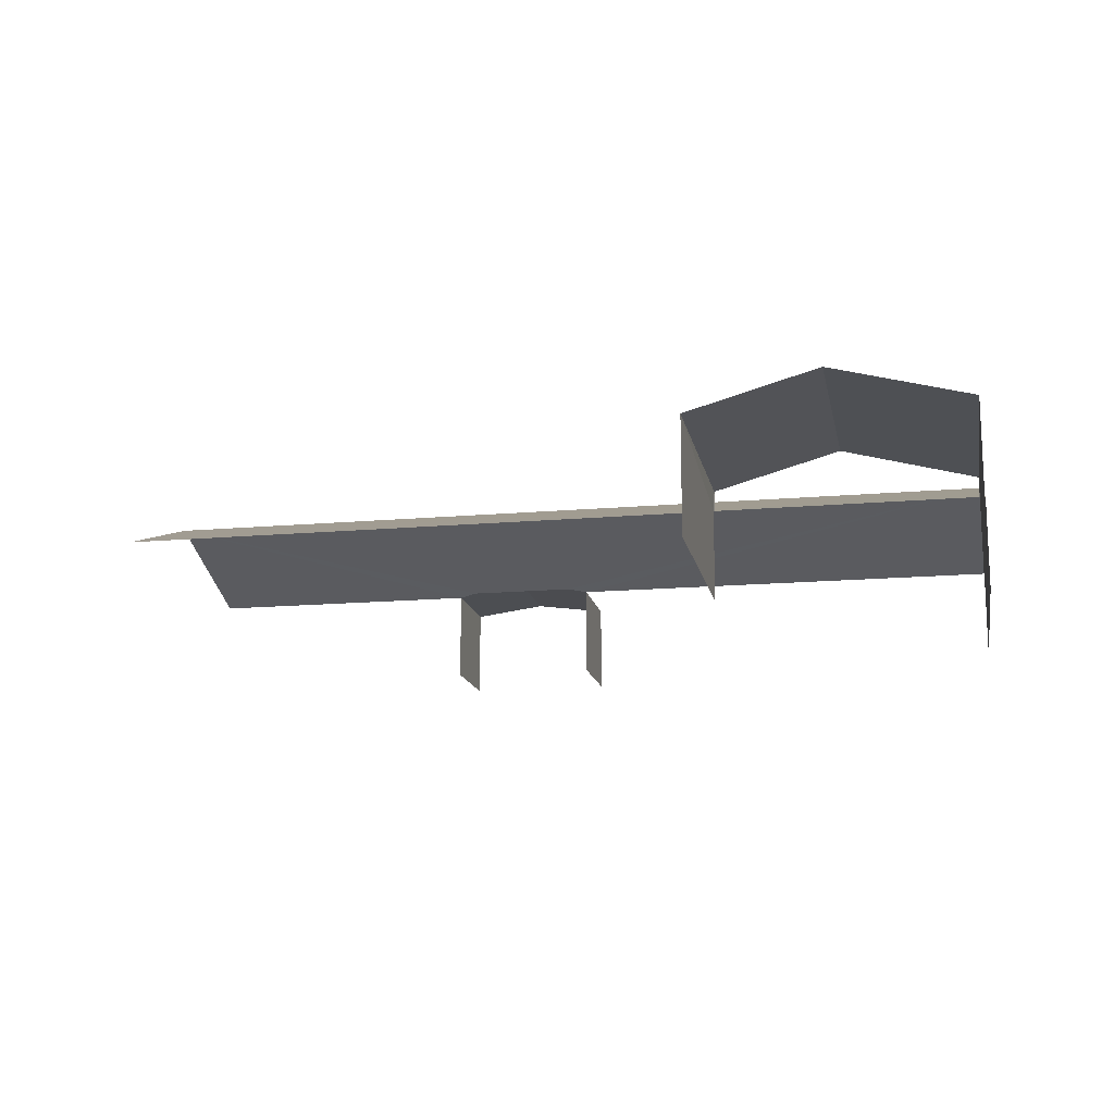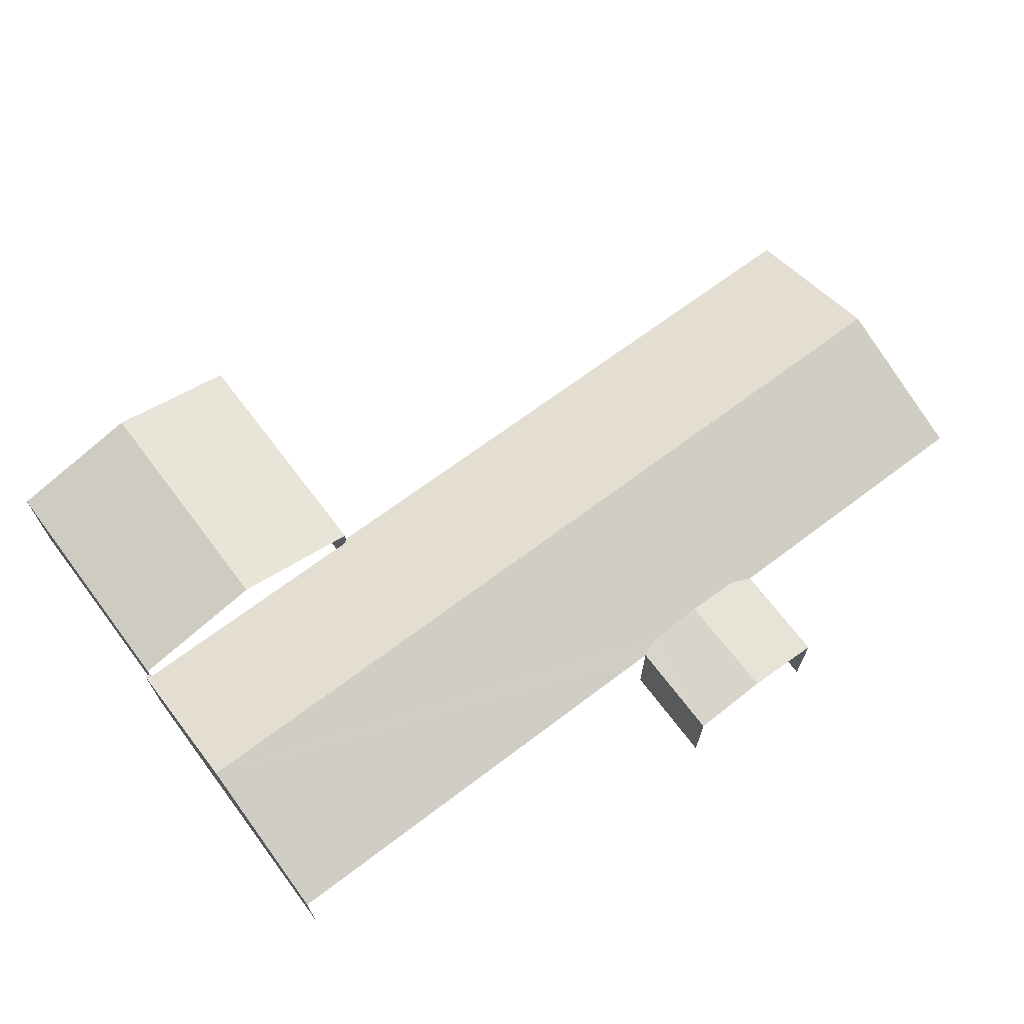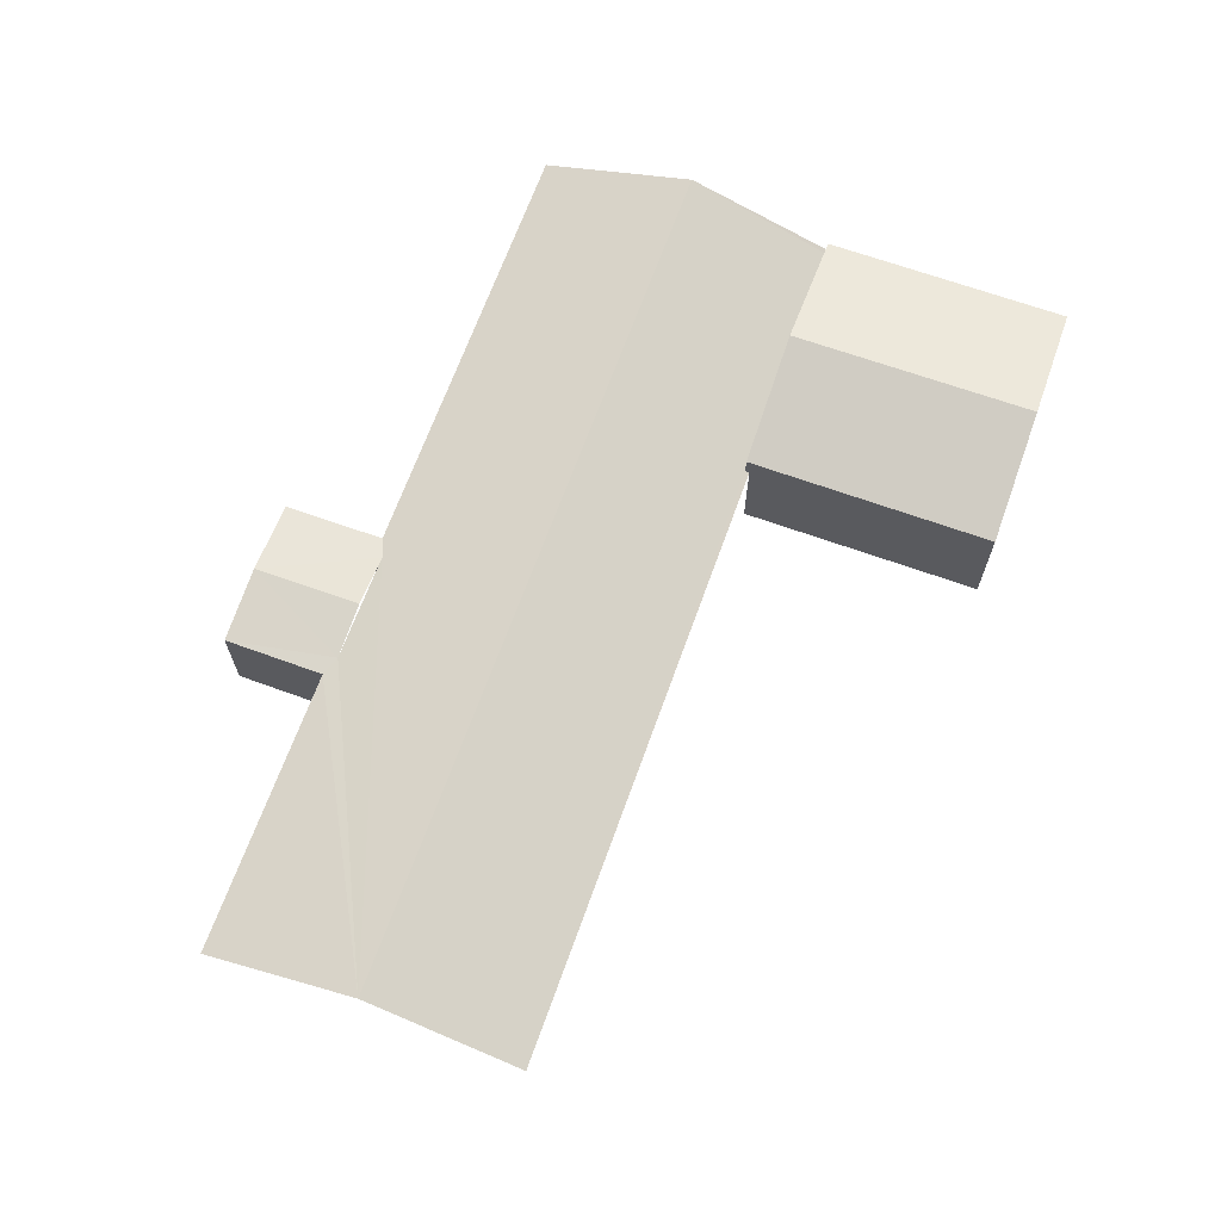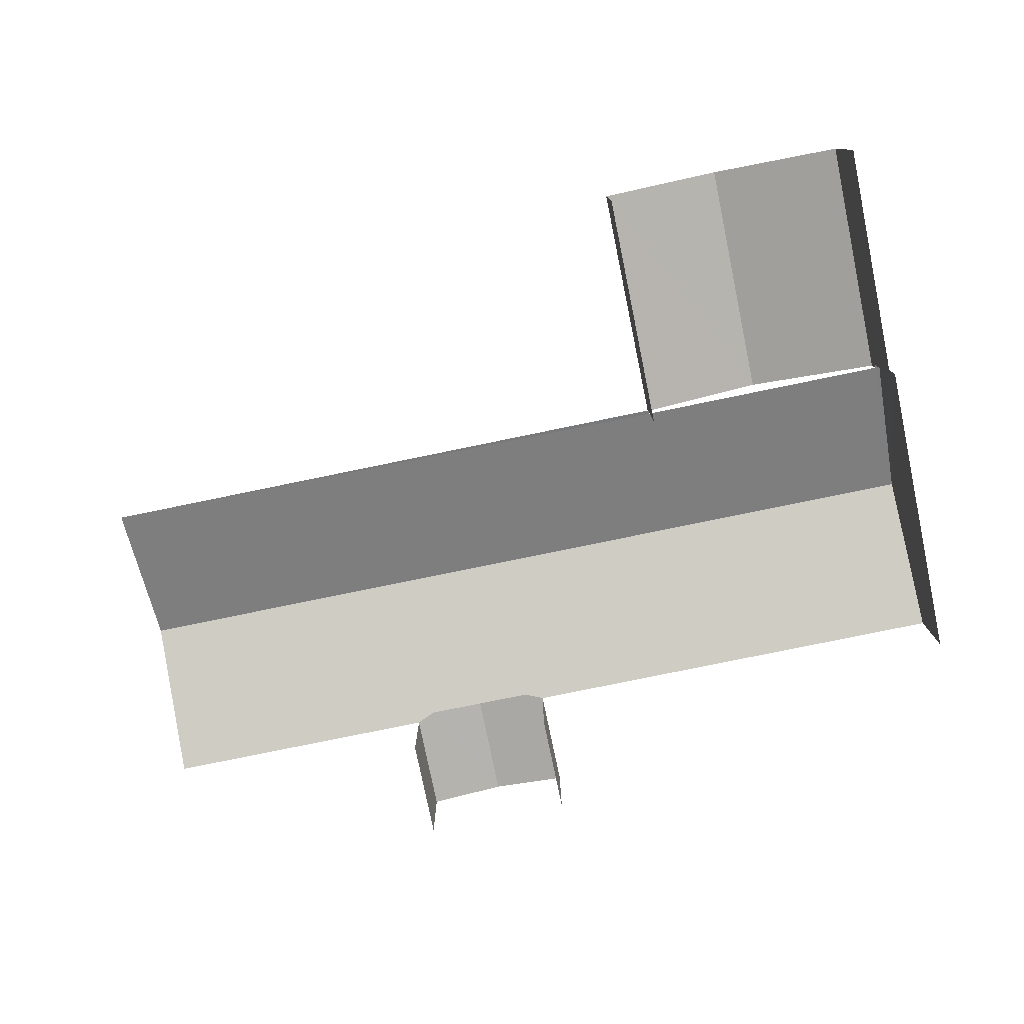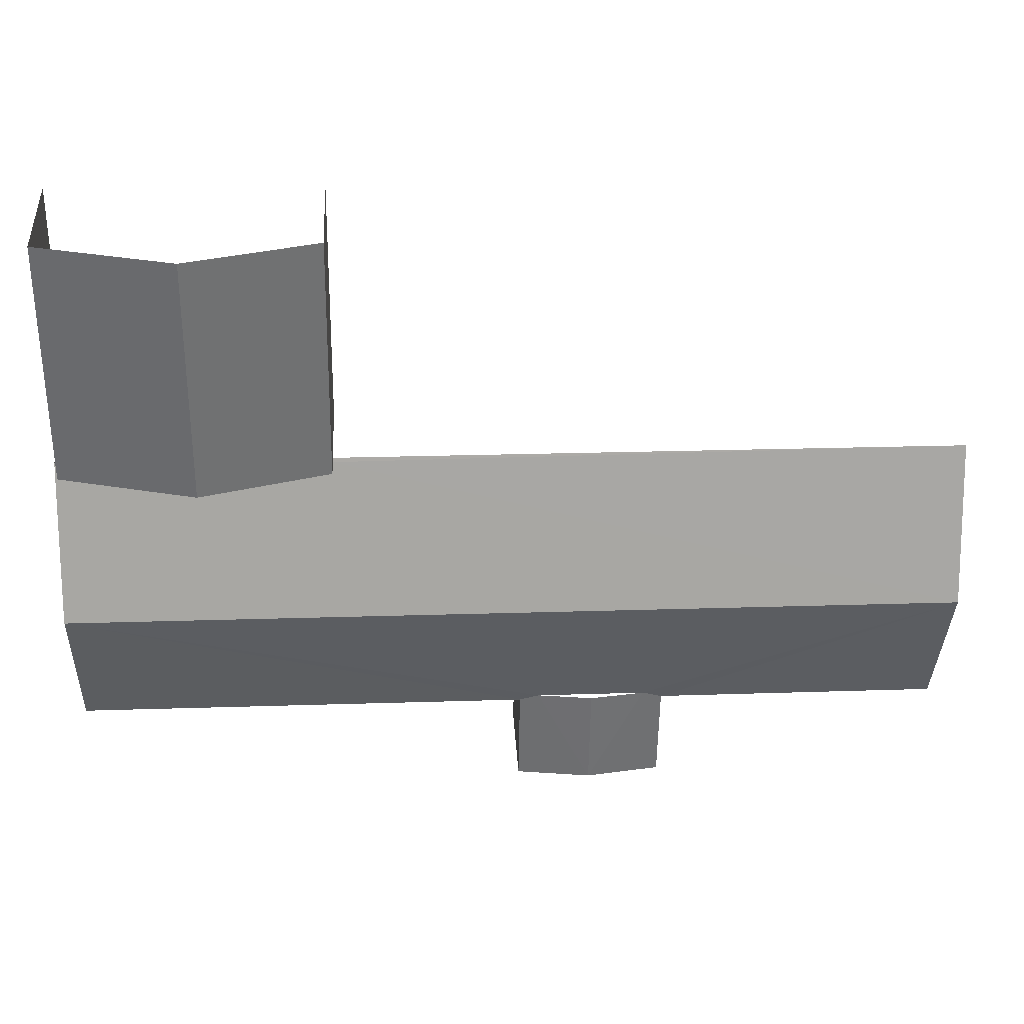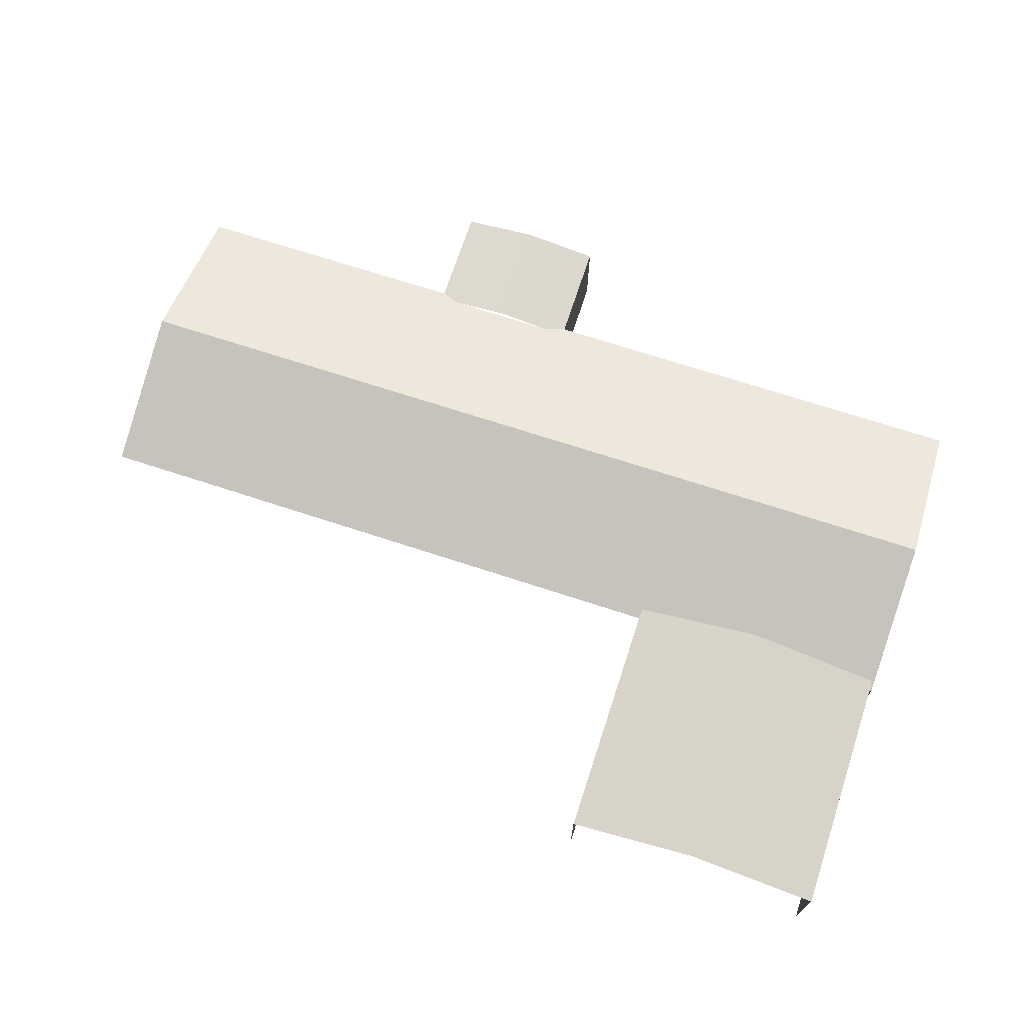
<metadata>
{"format":"obj","ext":"obj","renderer":"f3d","projection":"perspective","resolution":1024,"background":"white","views":[{"elev":-14.7,"azim":-169.8,"up":"+Z"},{"elev":68.1,"azim":-37.9,"up":"+Z"},{"elev":67.1,"azim":108.9,"up":"+Z"},{"elev":-78.3,"azim":-169.2,"up":"+Z"},{"elev":35.3,"azim":-3.3,"up":"+Y"},{"elev":70.4,"azim":-162.7,"up":"+Z"}]}
</metadata>
<code>
v -2.253e+05 -1.267e+05 15.89
v -2.253e+05 -1.267e+05 15.89
v -2.253e+05 -1.267e+05 15.89
v -2.253e+05 -1.267e+05 15.89
v -2.253e+05 -1.267e+05 15.89
v -2.253e+05 -1.266e+05 15.89
v -2.253e+05 -1.266e+05 15.89
v -2.253e+05 -1.267e+05 15.89
v -2.253e+05 -1.267e+05 15.89
v -2.253e+05 -1.267e+05 15.89
v -2.253e+05 -1.267e+05 15.89
v -2.253e+05 -1.267e+05 15.89
v -2.253e+05 -1.266e+05 20.63
v -2.253e+05 -1.267e+05 19.51
v -2.253e+05 -1.267e+05 20.62
v -2.253e+05 -1.266e+05 19.51
v -2.253e+05 -1.267e+05 18.81
v -2.253e+05 -1.267e+05 18.9
v -2.253e+05 -1.267e+05 18.82
v -2.253e+05 -1.267e+05 19.13
v -2.253e+05 -1.267e+05 19.13
v -2.253e+05 -1.266e+05 19.51
v -2.253e+05 -1.267e+05 19.5
v -2.253e+05 -1.267e+05 20.54
v -2.253e+05 -1.267e+05 18.86
v -2.253e+05 -1.267e+05 18.82
v -2.253e+05 -1.267e+05 18.82
v -2.253e+05 -1.267e+05 20.54
v -2.253e+05 -1.267e+05 18.86
v -2.253e+05 -1.267e+05 18.82
v -2.253e+05 -1.267e+05 18.81
v -2.253e+05 -1.267e+05 18.82
v -2.253e+05 -1.267e+05 18.81
v -2.253e+05 -1.267e+05 18.9
v -2.253e+05 -1.267e+05 18.82
v -2.253e+05 -1.267e+05 18.81
f 1 2 3
f 3 2 4
f 5 6 4
f 5 7 6
f 8 2 9
f 8 9 10
f 11 5 12
f 12 4 8
f 4 2 8
f 12 5 4
f 18 34 20
f 8 33 32
f 12 8 32
f 27 11 26
f 27 5 11
f 35 1 28
f 1 3 28
f 3 30 28
f 22 6 13
f 6 7 13
f 7 16 13
f 36 10 21
f 10 9 21
f 9 19 21
f 35 2 1
f 35 17 2
f 14 25 15
f 25 29 15
f 29 23 15
f 4 30 3
f 4 31 30
f 13 14 15
f 13 16 14
f 17 18 19
f 18 20 21
f 19 18 21
f 15 22 13
f 15 23 22
f 24 25 26
f 26 25 27
f 24 28 29
f 29 28 30
f 29 30 31
f 25 24 29
f 32 33 24
f 24 34 28
f 28 17 35
f 28 18 17
f 34 18 28
f 24 33 34
f 20 34 21
f 21 34 36
f 34 33 36
f 26 11 24
f 11 12 24
f 12 32 24
f 33 8 10
f 36 33 10
f 7 27 16
f 16 27 14
f 7 5 27
f 14 27 25
f 9 17 19
f 9 2 17
f 4 6 31
f 6 22 31
f 31 23 29
f 31 22 23

</code>
